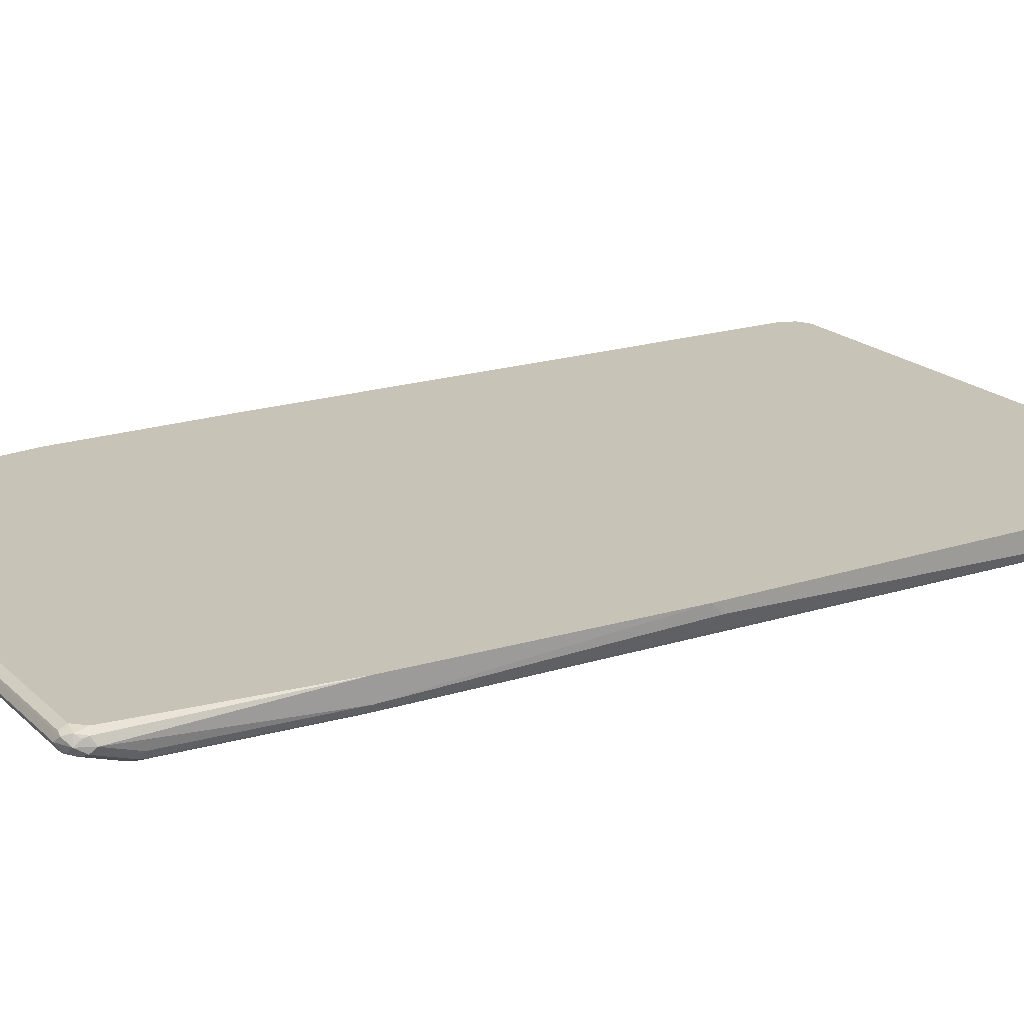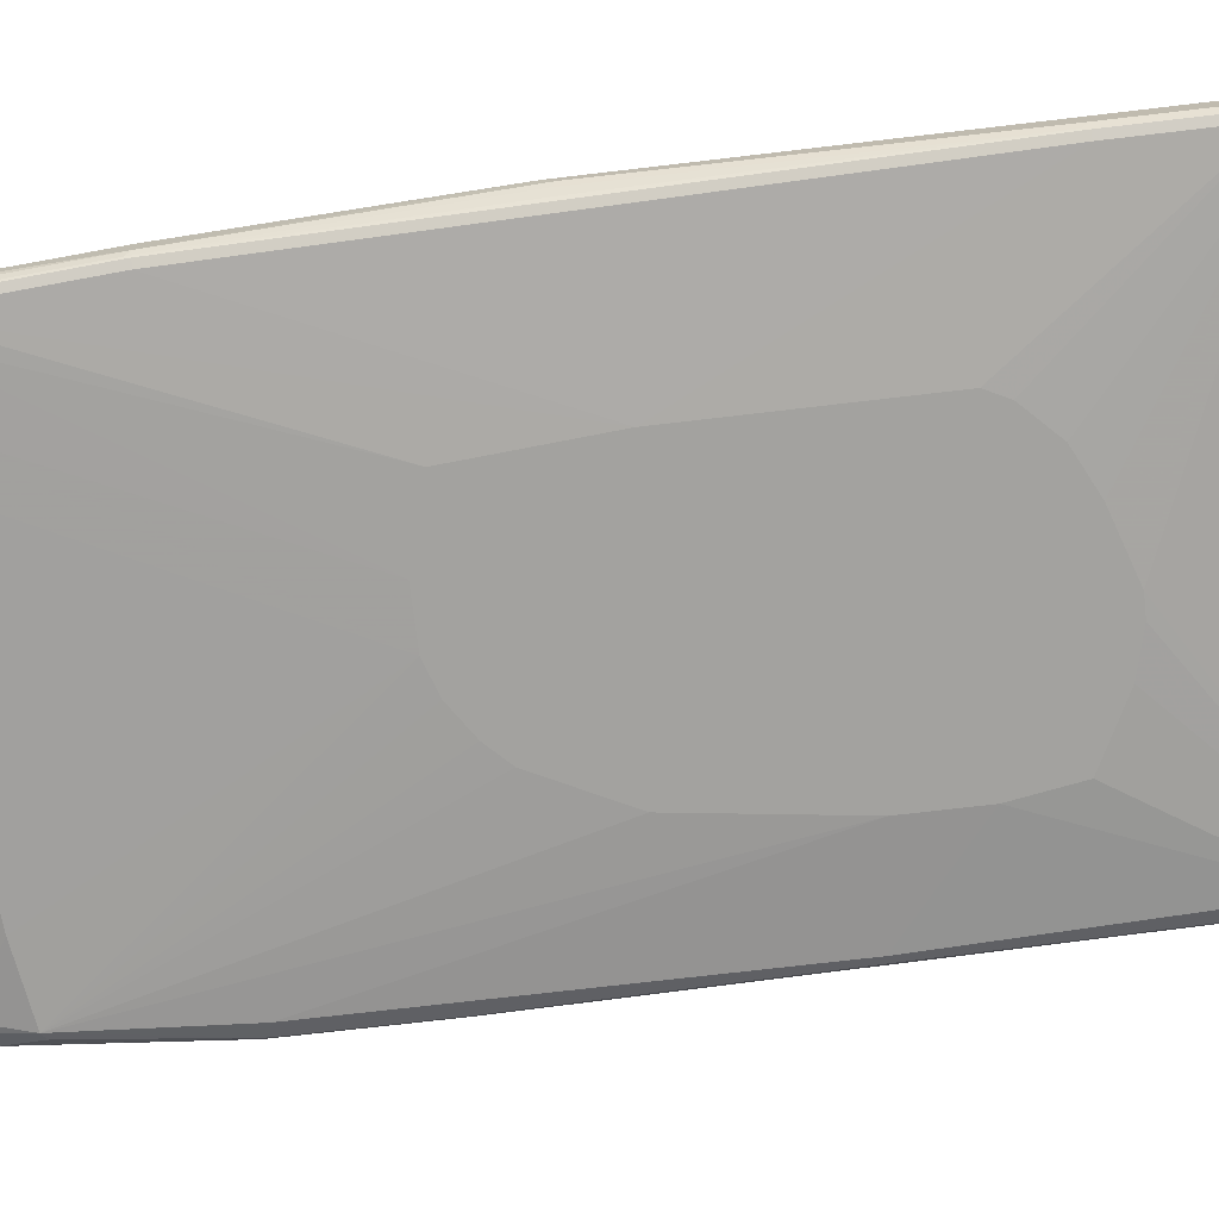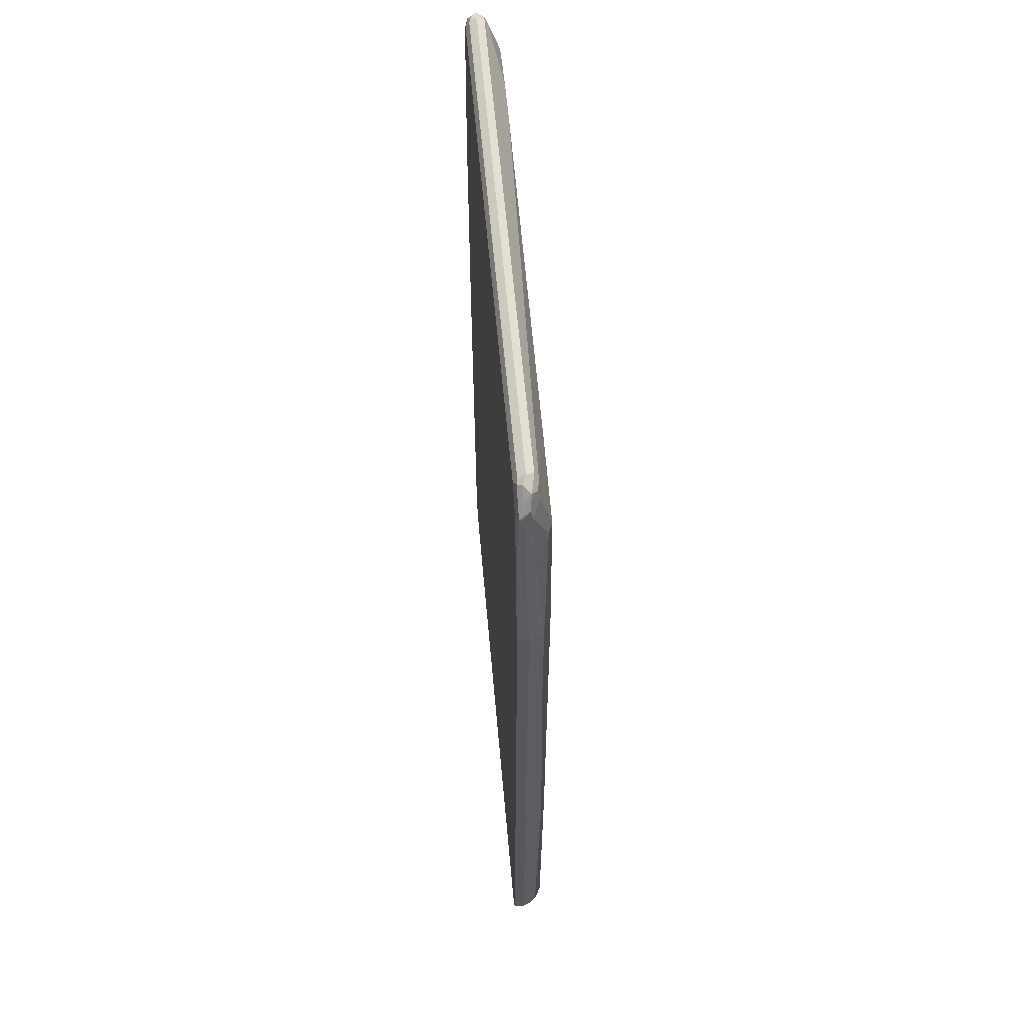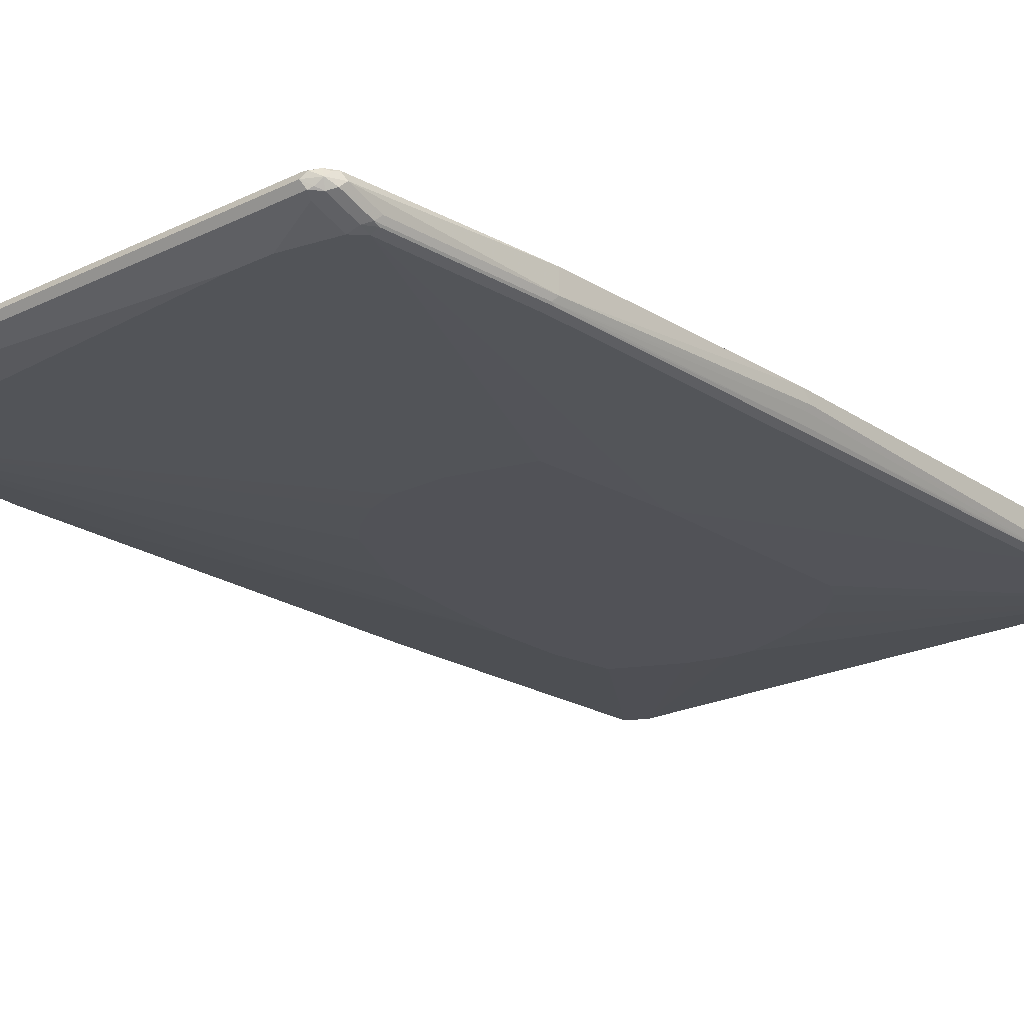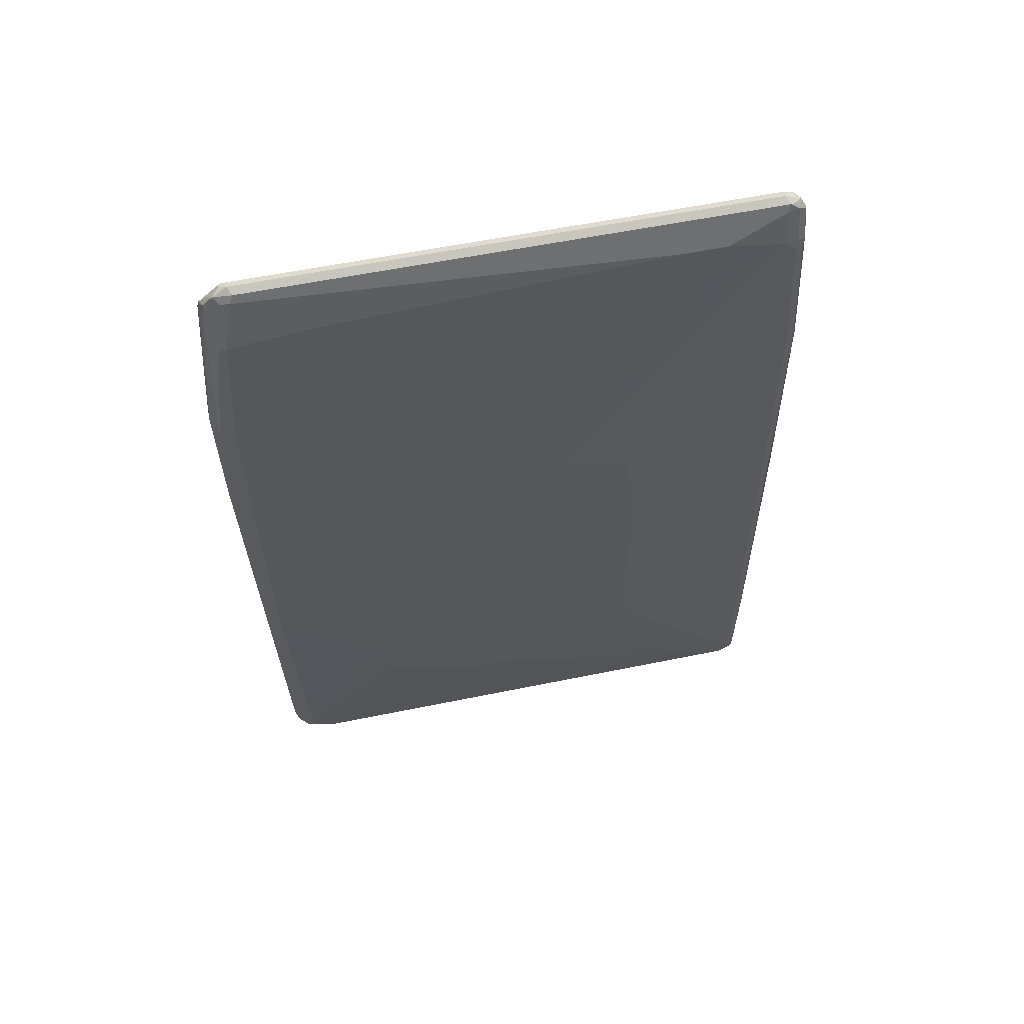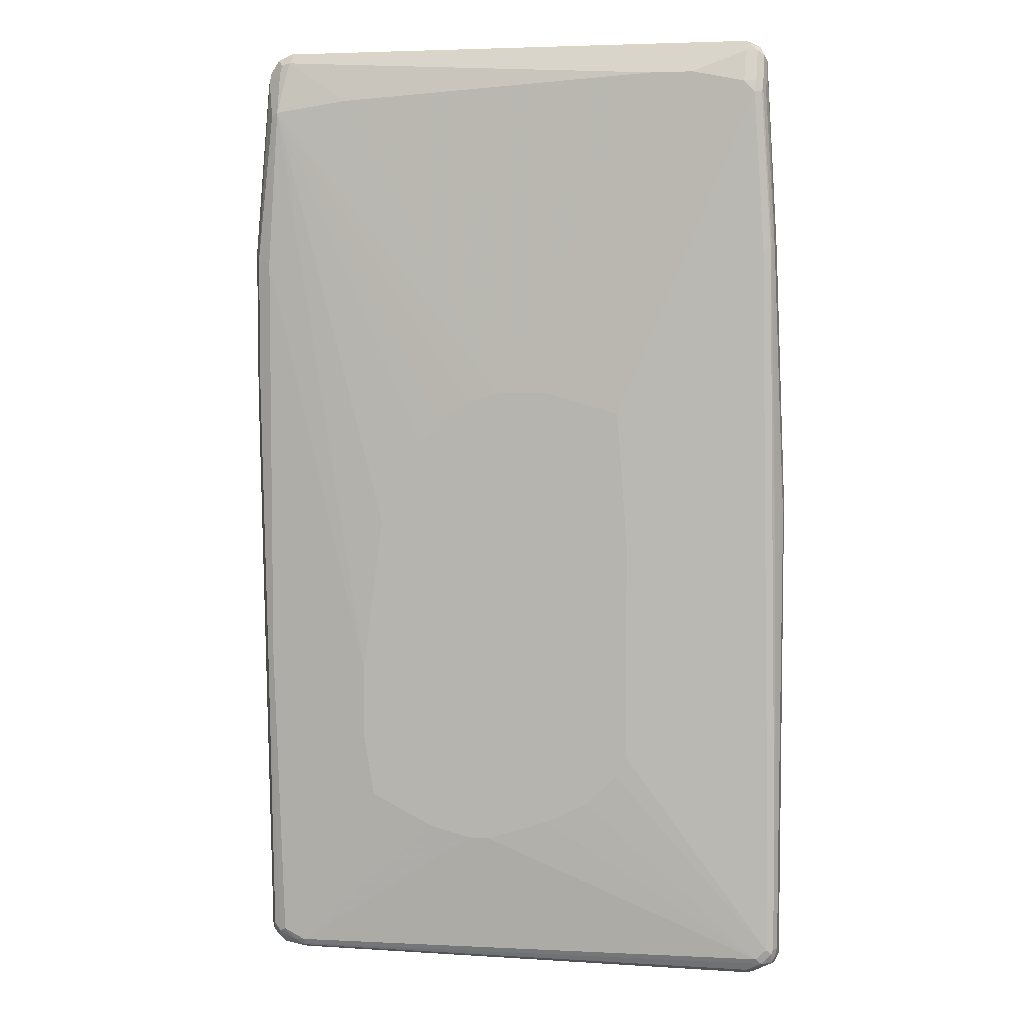
<metadata>
{"format":"obj","ext":"obj","renderer":"f3d","projection":"perspective","resolution":1024,"background":"white","views":[{"elev":19.6,"azim":-121.4,"up":"+Z"},{"elev":-72.4,"azim":-83.3,"up":"+Z"},{"elev":60.3,"azim":84.9,"up":"+Y"},{"elev":-21.5,"azim":-139.6,"up":"+Z"},{"elev":62.8,"azim":168.9,"up":"+Y"},{"elev":5.1,"azim":-167.5,"up":"+Y"}]}
</metadata>
<code>
v 0.4919 0.4737 -0.2368
v 0.4919 0.4737 -0.2184
v 0.4919 0.2185 -0.2368
v 0.4797 0.4615 -0.2611
v 0.4615 0.7893 -0.2429
v 0.4675 0.7772 -0.2308
v 0.4675 0.7833 -0.2247
v 0.4645 0.7924 -0.2232
v 0.4554 0.7833 -0.2186
v 0.4857 0.4858 -0.2184
v 0.4919 0.1637 -0.2184
v 0.4857 0.2125 -0.249
v 0.4797 0.2246 -0.2611
v 0.4919 0.1639 -0.2186
v 0.4736 -0.8015 -0.2368
v 0.4675 -0.8075 -0.249
v 0.4554 0.4554 -0.2733
v 0.4372 0.7286 -0.2733
v 0.4493 0.7225 -0.2672
v 0.4493 0.7954 -0.249
v 0.4585 0.8046 -0.2399
v 0.4645 0.7924 -0.2277
v 0.4433 0.8257 -0.2429
v 0.4493 0.8136 -0.2308
v 0.4463 0.8106 -0.2232
v 0.419 0.8197 -0.2186
v 0.4736 0.4919 -0.2184
v 0.4736 -0.8016 -0.2184
v 0.4675 -0.2792 -0.2672
v 0.4615 -0.8257 -0.2368
v 0.4645 -0.8152 -0.246
v 0.4554 -0.8197 -0.2551
v 0.4493 -0.8075 -0.2672
v 0.4615 -0.7954 -0.2611
v 0.4554 -0.2732 -0.2733
v 0.2732 -0.2914 -0.2915
v 0.3097 0.7468 -0.2733
v 0.419 0.8197 -0.2551
v 0.4341 0.8167 -0.252
v 0.4372 0.8015 -0.2551
v 0.2368 -0.01821 -0.2915
v 0.2004 0.05463 -0.2915
v 0.1639 0.1275 -0.2915
v 0.1275 0.1639 -0.2915
v 0.0728 0.2003 -0.2915
v 0.0182 0.2185 -0.2915
v 0.4463 0.8106 -0.246
v 0.4281 0.8289 -0.246
v 0.419 0.838 -0.2368
v 0.4311 0.8318 -0.2308
v 0.4281 0.8289 -0.2232
v -0.419 0.8197 -0.2186
v -0.419 0.5101 -0.2184
v 0.4675 -0.8138 -0.2184
v 0.4615 -0.8257 -0.2184
v 0.4614 -0.8259 -0.2184
v 0.4463 -0.8335 -0.246
v 0.4372 -0.8257 -0.2611
v 0.4463 -0.8152 -0.2642
v 0.4372 -0.8015 -0.2733
v 0.419 -0.822 -0.2687
v 0.2732 -0.419 -0.2915
v -0.255 0.7833 -0.2733
v 0.4129 0.8318 -0.249
v -0.0728 0.2185 -0.2915
v -0.4281 0.8335 -0.2277
v 0.419 0.8318 -0.2247
v -0.419 0.838 -0.2368
v -0.419 0.8318 -0.2247
v -0.4372 0.8015 -0.2186
v -0.4675 0.4858 -0.2184
v -0.4532 0.4965 -0.2184
v -0.4396 0.5055 -0.2184
v -0.4192 0.5101 -0.2184
v -0.4372 0.822 -0.2232
v 0.4372 -0.838 -0.2184
v 0.4372 -0.838 -0.2368
v 0.4008 -0.838 -0.2551
v 0.4099 -0.8335 -0.2642
v 0.4008 -0.8197 -0.2733
v 0.255 -0.5283 -0.2915
v 0.4008 -0.8318 -0.2672
v -0.3279 0.7833 -0.2733
v -0.4251 0.8318 -0.249
v -0.2004 0.1821 -0.2915
v -0.419 0.765 -0.2733
v -0.4433 0.8257 -0.2368
v -0.4327 0.8289 -0.246
v -0.4493 0.8075 -0.2247
v -0.4736 0.4737 -0.2184
v -0.4676 0.4856 -0.2184
v -0.4463 0.8152 -0.2277
v -0.4372 -0.838 -0.2184
v -0.4372 -0.838 -0.2368
v -0.4372 -0.8257 -0.2611
v 0.3917 -0.8289 -0.2687
v -0.4554 -0.8015 -0.2733
v 0.0364 -0.6011 -0.2915
v 0.0728 -0.6011 -0.2915
v 0.1457 -0.5829 -0.2915
v 0.2186 -0.5465 -0.2915
v -0.419 0.8197 -0.2551
v -0.4395 0.8197 -0.2505
v -0.4372 0.7468 -0.2733
v -0.2186 -0.05463 -0.2915
v -0.4395 0.765 -0.2687
v -0.4509 0.8106 -0.246
v -0.4554 0.8015 -0.2368
v -0.4736 0.4737 -0.2551
v -0.4919 0.01821 -0.2184
v -0.4732 -0.82 -0.2184
v -0.4857 -0.8136 -0.2429
v -0.4493 -0.8318 -0.2429
v -0.4463 -0.8289 -0.2505
v -0.4736 -0.8152 -0.2573
v -0.4828 -0.8106 -0.2596
v -0.4645 -0.8106 -0.2687
v -0.4736 -0.7833 -0.2733
v -0.2004 -0.4737 -0.2915
v -0.1457 -0.5283 -0.2915
v -0.1093 -0.5465 -0.2915
v -0.0728 -0.5647 -0.2915
v -0.4493 0.7468 -0.2672
v -0.4554 0.4737 -0.2733
v -0.2186 -0.4372 -0.2915
v -0.4736 -0.5829 -0.2733
v -0.4509 0.756 -0.2642
v -0.4554 0.7468 -0.2551
v -0.4691 0.4827 -0.2642
v -0.4919 0 -0.2368
v -0.4919 0.01821 -0.2186
v -0.4919 -0.8015 -0.2184
v -0.4857 -0.8136 -0.2184
v -0.4919 -0.8015 -0.2368
v -0.4873 -0.8015 -0.2573
v -0.4828 -0.7924 -0.2687
v -0.4675 0.4737 -0.2672
v -0.4828 -0.5919 -0.2687
v -0.4857 -0.5829 -0.2672
v -0.4797 0 -0.2611
v -0.4873 0.009024 -0.246
v -0.4919 -0.5829 -0.2551
v -0.4919 -0.7833 -0.2551
v -0.4857 -0.7833 -0.2672
v -0.4873 -0.5737 -0.2642
f 1 2 11
f 80 100 101
f 80 99 100
f 80 98 99
f 80 97 98
f 80 117 97
f 80 96 117
f 82 95 96
f 80 82 96
f 78 95 82
f 78 94 95
f 76 78 77
f 76 94 78
f 76 93 94
f 75 92 89
f 78 82 79
f 75 87 92
f 83 102 84
f 84 102 103
f 90 109 131
f 90 108 109
f 89 108 90
f 89 92 108
f 87 108 92
f 87 107 108
f 83 86 102
f 87 103 107
f 86 103 102
f 86 106 103
f 86 104 106
f 85 105 104
f 85 104 86
f 84 103 88
f 87 88 103
f 90 131 110
f 70 91 71
f 70 89 90
f 58 61 59
f 57 79 58
f 57 78 79
f 57 77 78
f 57 76 77
f 56 76 57
f 58 79 61
f 52 75 70
f 52 73 74
f 52 72 73
f 52 71 72
f 52 70 71
f 51 69 52
f 51 67 69
f 52 69 75
f 70 90 91
f 60 61 80
f 60 101 81
f 70 75 89
f 68 88 87
f 68 84 88
f 66 69 67
f 66 75 69
f 66 87 75
f 60 80 101
f 66 68 87
f 65 85 86
f 63 84 64
f 63 83 84
f 61 82 80
f 61 79 82
f 60 81 62
f 65 86 83
f 49 68 66
f 93 111 94
f 94 112 113
f 124 139 137
f 124 126 139
f 123 137 127
f 118 125 119
f 118 138 126
f 118 136 138
f 126 138 139
f 116 136 117
f 113 115 114
f 113 116 115
f 112 116 113
f 112 135 116
f 112 134 135
f 112 132 134
f 116 135 136
f 112 133 132
f 127 137 129
f 129 140 141
f 141 145 142
f 140 145 141
f 139 145 140
f 139 142 145
f 139 143 142
f 139 144 143
f 129 137 140
f 137 139 140
f 136 144 139
f 135 144 136
f 135 143 144
f 134 143 135
f 130 141 142
f 129 141 130
f 136 139 138
f 94 111 112
f 111 133 112
f 110 143 134
f 104 123 106
f 103 106 107
f 97 122 98
f 97 121 122
f 97 120 121
f 97 119 120
f 104 105 124
f 97 118 119
f 95 117 96
f 95 116 117
f 95 115 116
f 95 114 115
f 94 114 95
f 94 113 114
f 97 136 118
f 110 134 132
f 104 124 137
f 105 125 118
f 110 142 143
f 110 130 142
f 110 131 130
f 109 130 131
f 109 129 130
f 109 127 129
f 104 137 123
f 109 128 127
f 107 128 108
f 107 127 128
f 106 127 107
f 106 123 127
f 105 126 124
f 105 118 126
f 108 128 109
f 49 84 68
f 97 117 136
f 49 51 50
f 8 21 23
f 8 22 21
f 7 22 8
f 6 22 7
f 5 22 6
f 5 21 22
f 8 23 24
f 5 47 21
f 5 18 20
f 5 19 18
f 4 19 5
f 4 18 19
f 4 17 18
f 4 35 17
f 5 20 47
f 4 29 35
f 8 24 50
f 8 25 26
f 16 33 34
f 16 32 33
f 16 31 32
f 15 31 16
f 15 30 31
f 15 54 30
f 8 50 25
f 15 28 54
f 12 16 29
f 11 15 14
f 11 28 15
f 10 26 27
f 9 26 10
f 8 26 9
f 12 29 13
f 16 34 29
f 4 13 29
f 3 15 16
f 2 27 53
f 2 10 27
f 2 9 10
f 2 8 9
f 2 7 8
f 1 7 2
f 2 53 74
f 1 6 7
f 1 4 5
f 1 13 4
f 1 3 13
f 1 14 3
f 1 11 14
f 49 64 84
f 1 5 6
f 3 16 12
f 2 74 73
f 2 72 71
f 3 12 13
f 2 28 11
f 2 54 28
f 2 55 54
f 2 56 55
f 2 76 56
f 2 73 72
f 2 93 76
f 2 133 111
f 2 132 133
f 2 110 132
f 2 90 110
f 2 91 90
f 2 71 91
f 2 111 93
f 17 35 62
f 3 14 15
f 17 36 18
f 36 105 85
f 36 125 105
f 36 119 125
f 36 120 119
f 36 121 120
f 36 122 121
f 36 85 65
f 36 98 122
f 36 100 99
f 36 101 100
f 36 81 101
f 36 62 81
f 35 60 62
f 33 61 60
f 36 99 98
f 33 59 61
f 36 46 45
f 36 44 43
f 49 67 51
f 17 62 36
f 49 66 67
f 48 64 49
f 46 83 63
f 46 65 83
f 36 45 44
f 39 64 48
f 38 64 39
f 38 63 64
f 37 63 38
f 37 46 63
f 36 42 41
f 36 43 42
f 39 47 40
f 32 57 58
f 36 65 46
f 32 58 59
f 23 48 49
f 21 47 23
f 20 40 47
f 18 46 37
f 18 44 45
f 18 43 44
f 23 49 50
f 18 42 43
f 18 36 41
f 18 40 20
f 18 39 40
f 32 59 33
f 18 38 39
f 18 37 38
f 18 41 42
f 23 50 24
f 18 45 46
f 29 34 33
f 23 47 39
f 30 55 56
f 30 54 55
f 30 32 31
f 29 60 35
f 30 57 32
f 29 33 60
f 30 56 57
f 26 74 53
f 26 52 74
f 26 51 52
f 25 51 26
f 25 50 51
f 23 39 48
f 26 53 27

</code>
